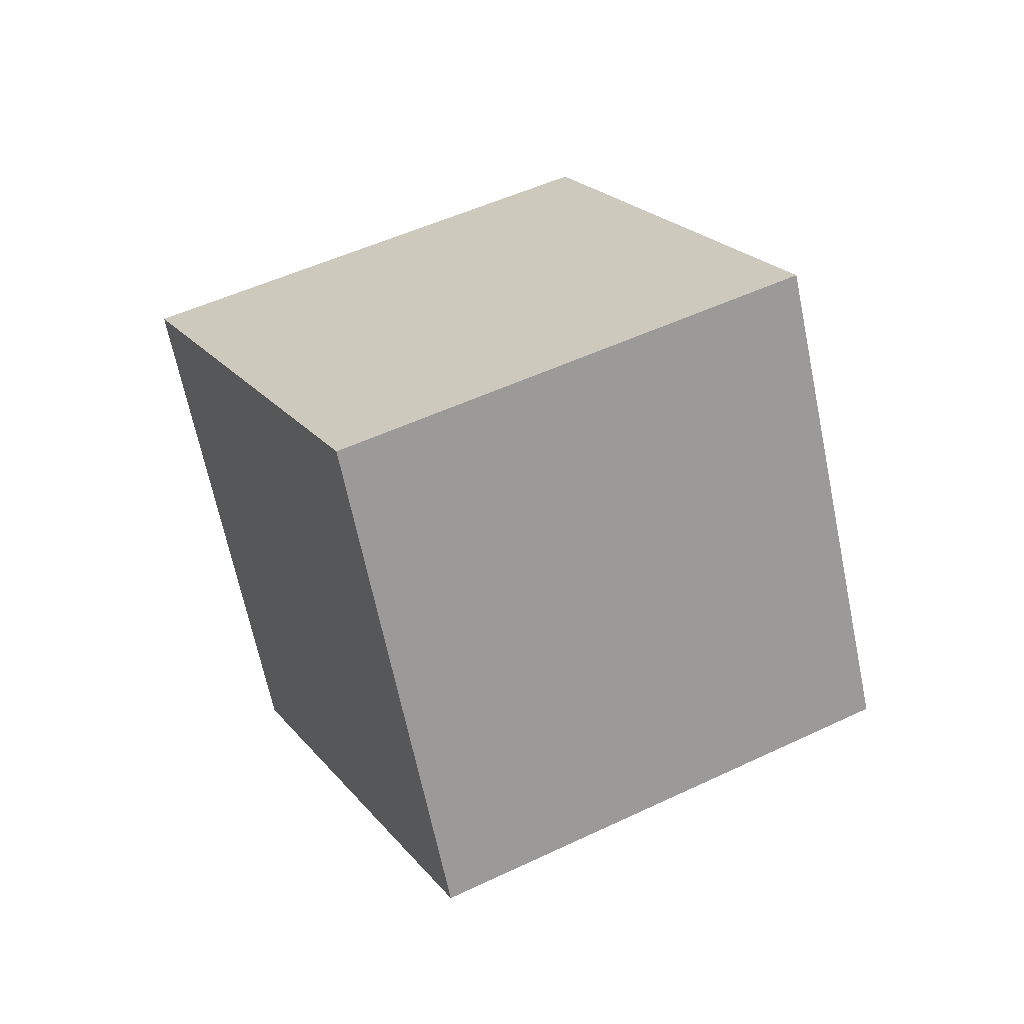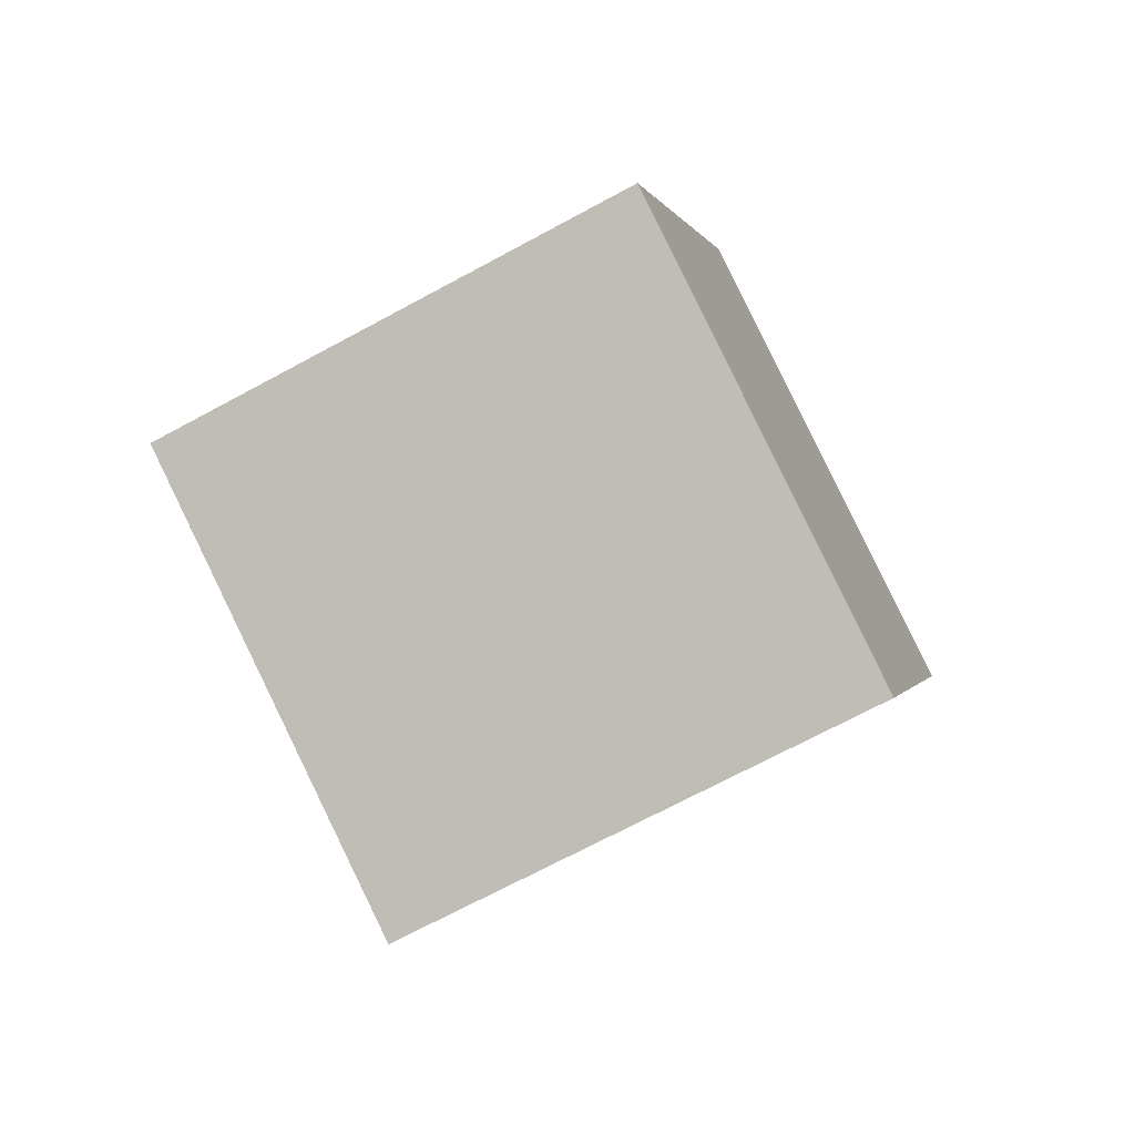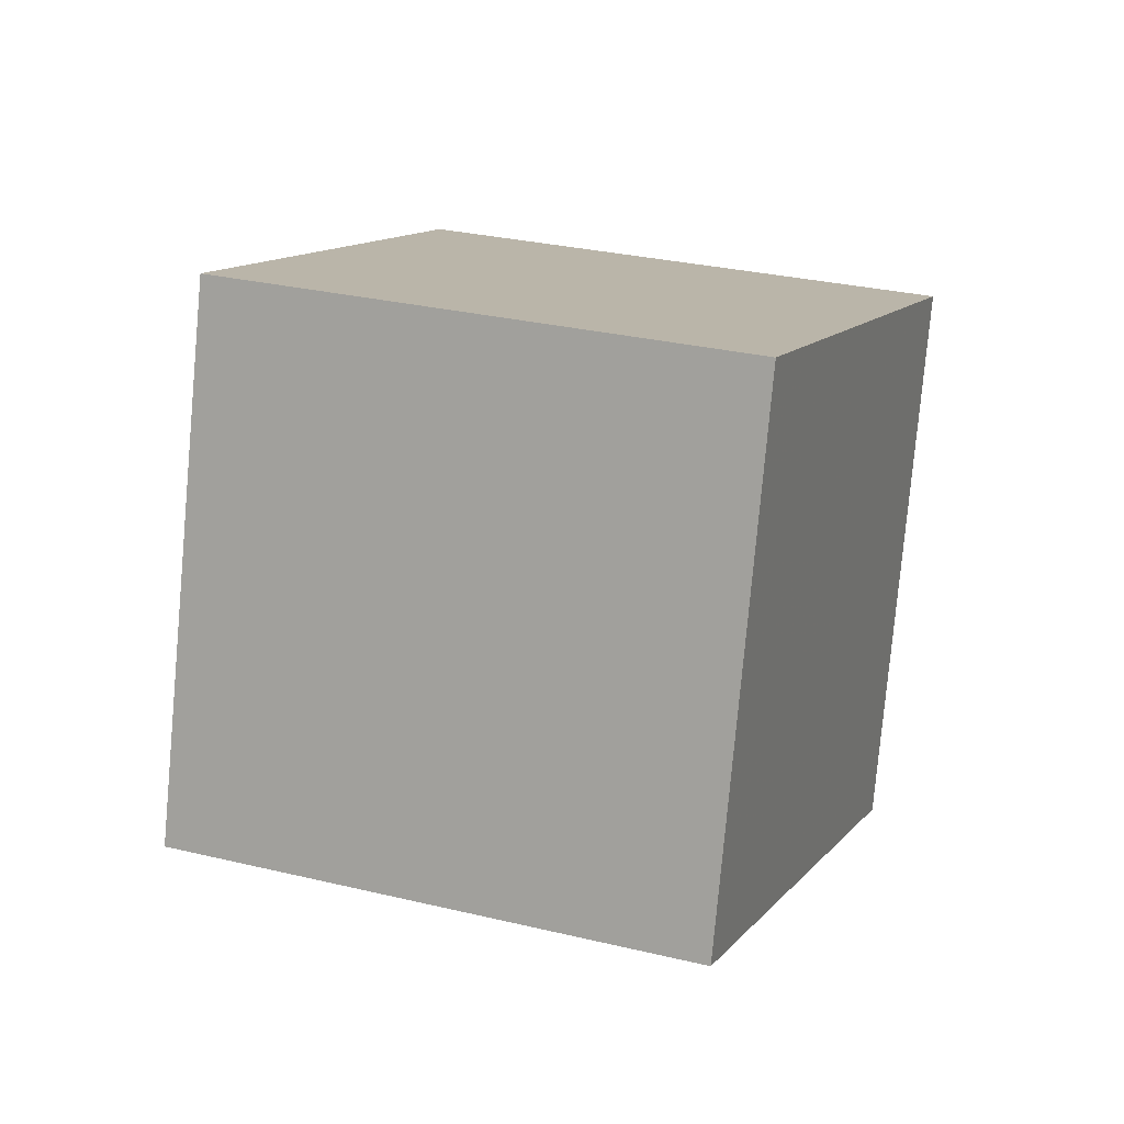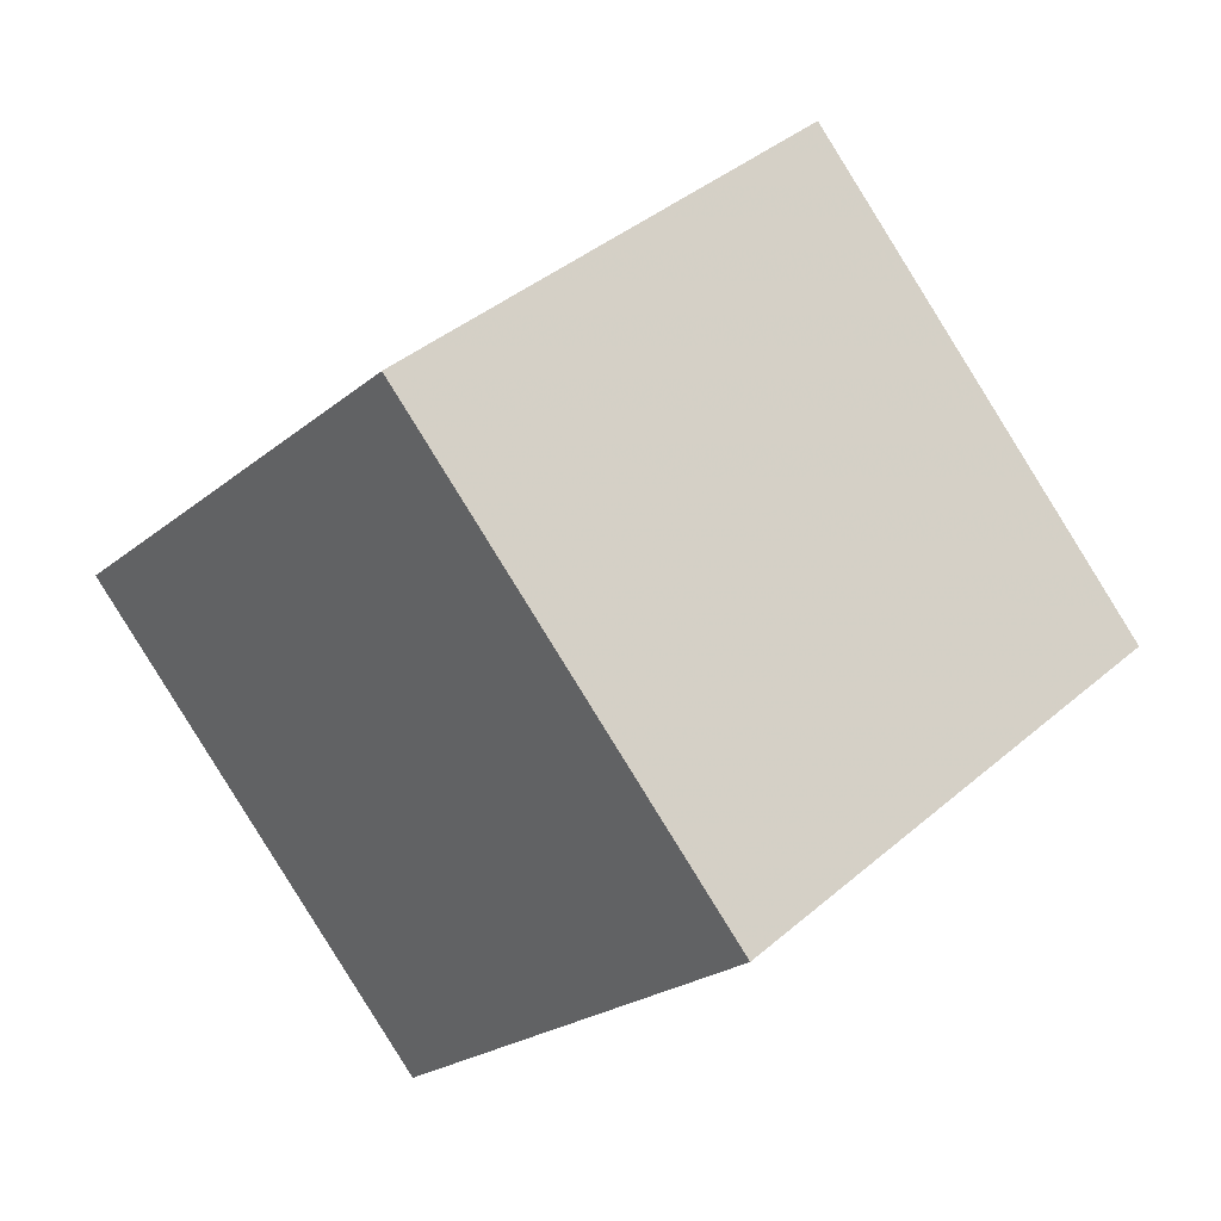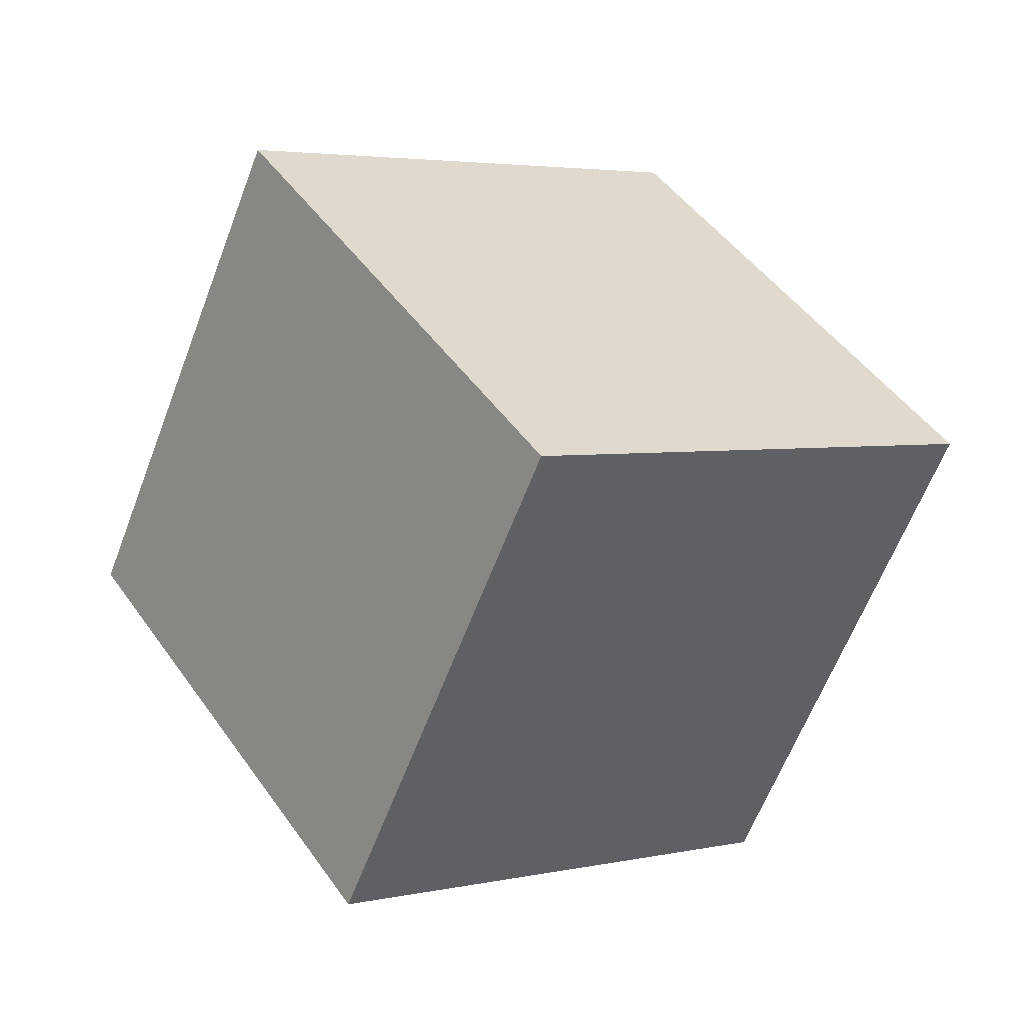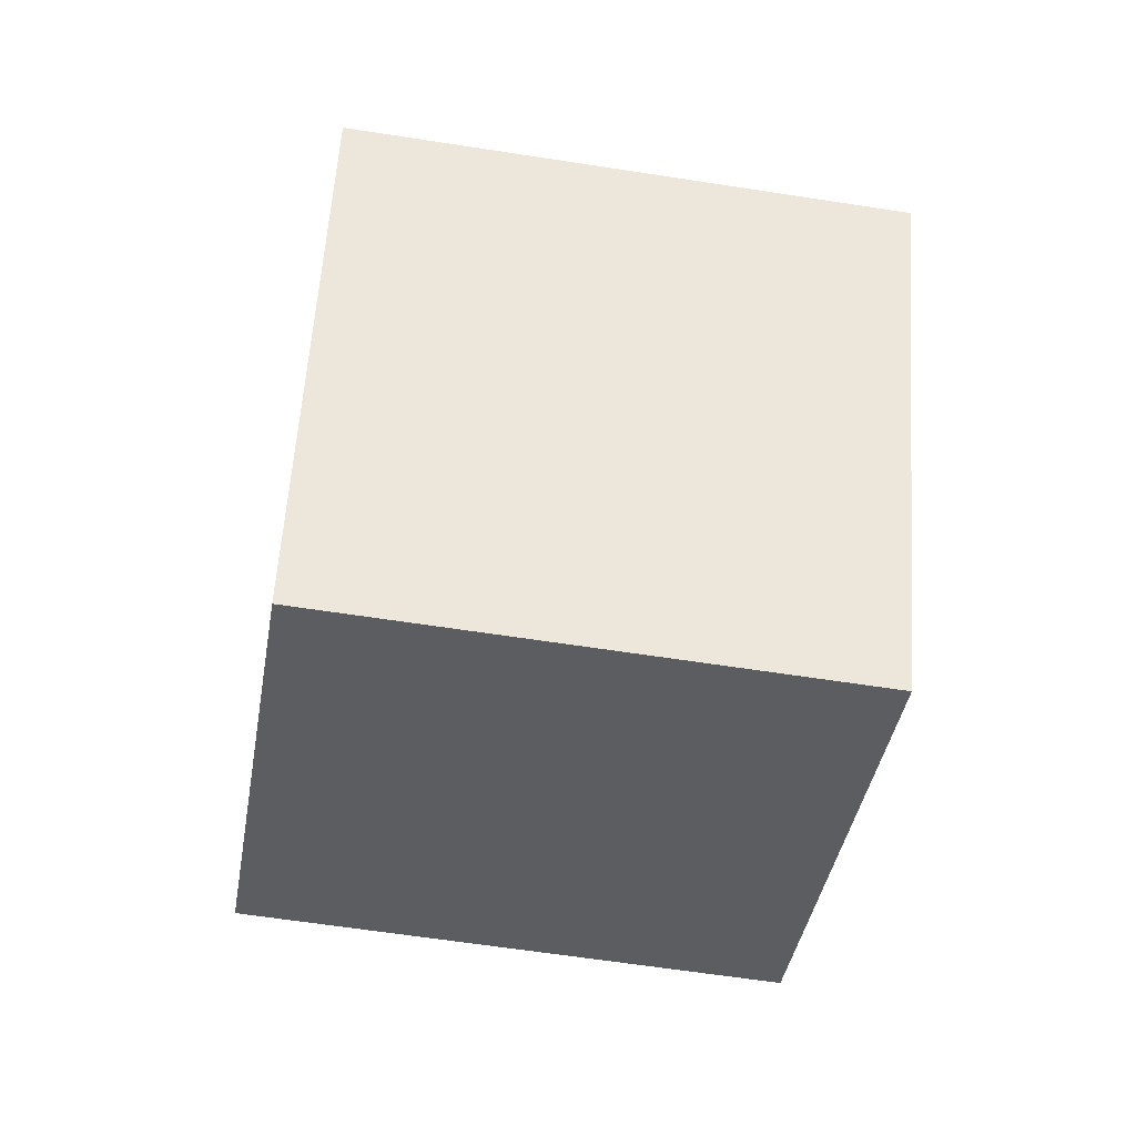
<metadata>
{"format":"obj","ext":"obj","renderer":"f3d","projection":"perspective","resolution":1024,"background":"white","views":[{"elev":-21.6,"azim":159.0,"up":"+Y"},{"elev":42.6,"azim":158.8,"up":"+Y"},{"elev":51.0,"azim":-7.1,"up":"+Z"},{"elev":48.6,"azim":105.0,"up":"+Z"},{"elev":-69.1,"azim":-137.5,"up":"+Z"},{"elev":17.5,"azim":150.9,"up":"+Z"}]}
</metadata>
<code>
v  1.278  2.359  1.625
v  1.113  1.76  0.8409
v  1.994  1.312  0.9969
v  2.159  1.911  1.781
v  0.8339  1.694  2.227
v  0.6693  1.095  1.442
v  1.55  0.6474  1.598
v  1.715  1.246  2.383
f 3 1 2
f 5 7 6
f 1 3 4
f 1 6 2
f 7 5 8
f 2 7 3
f 6 1 5
f 3 8 4
f 7 2 6
f 1 8 5
f 8 3 7
f 8 1 4

</code>
